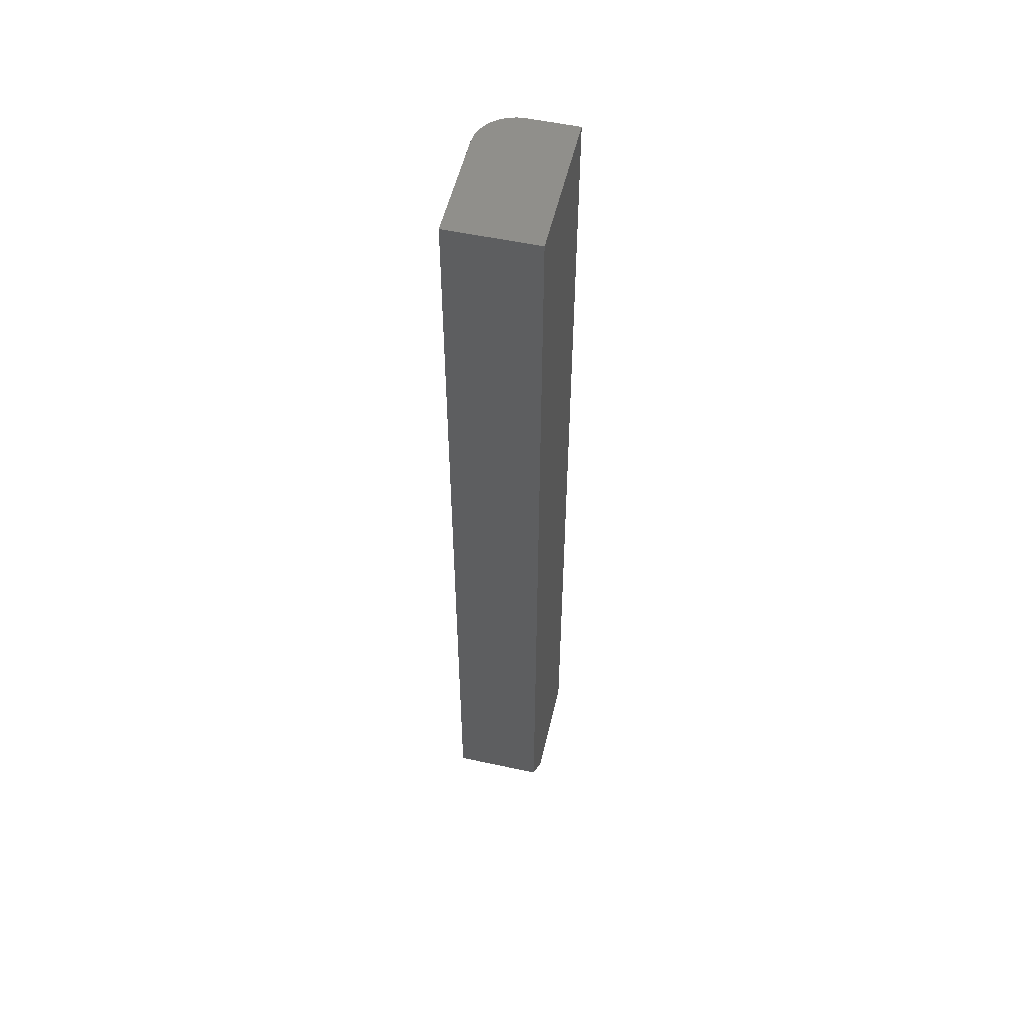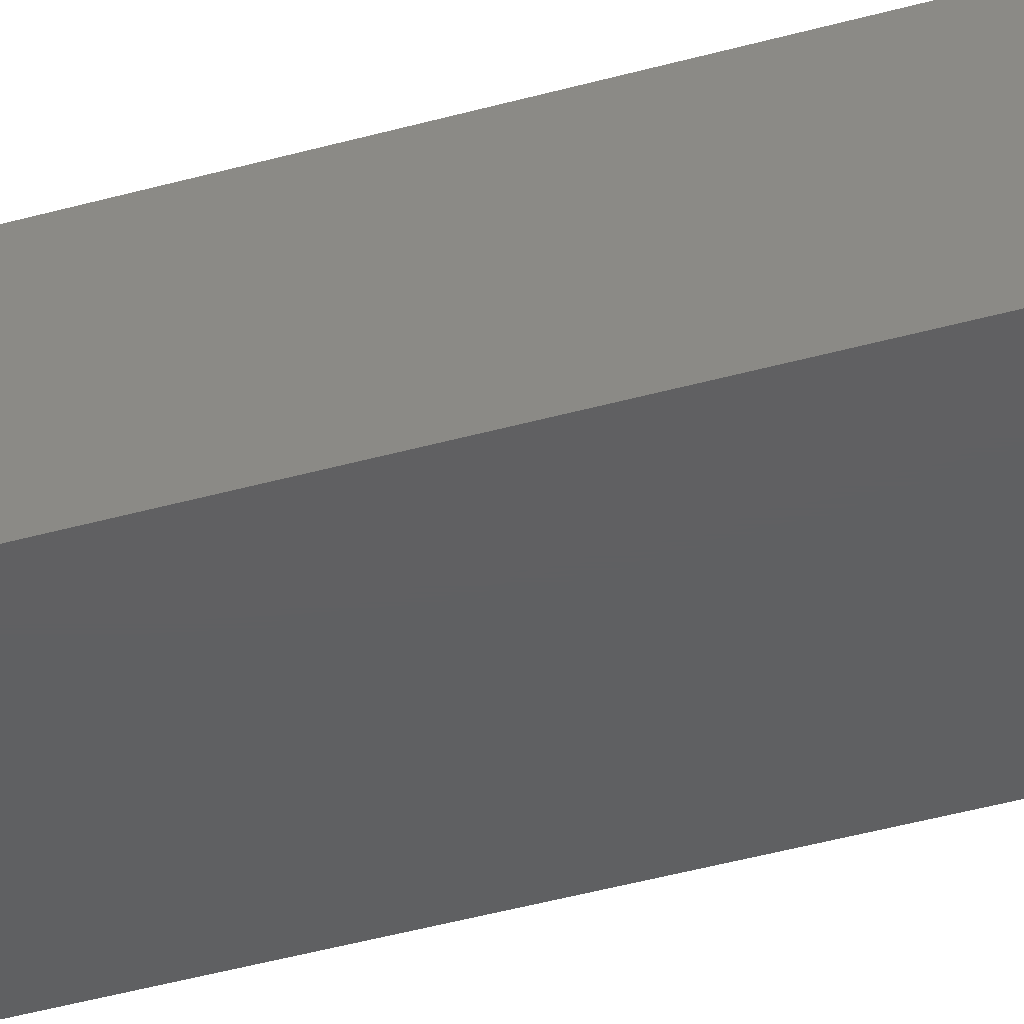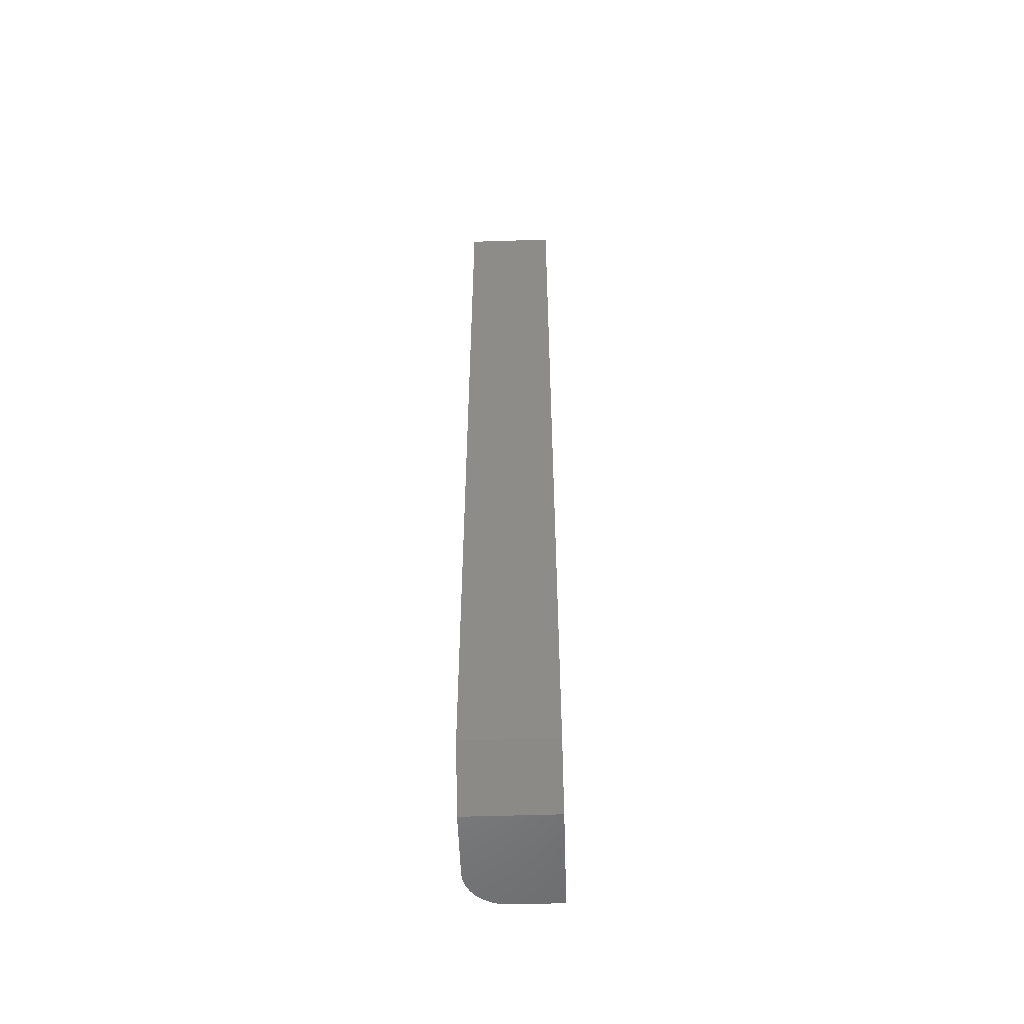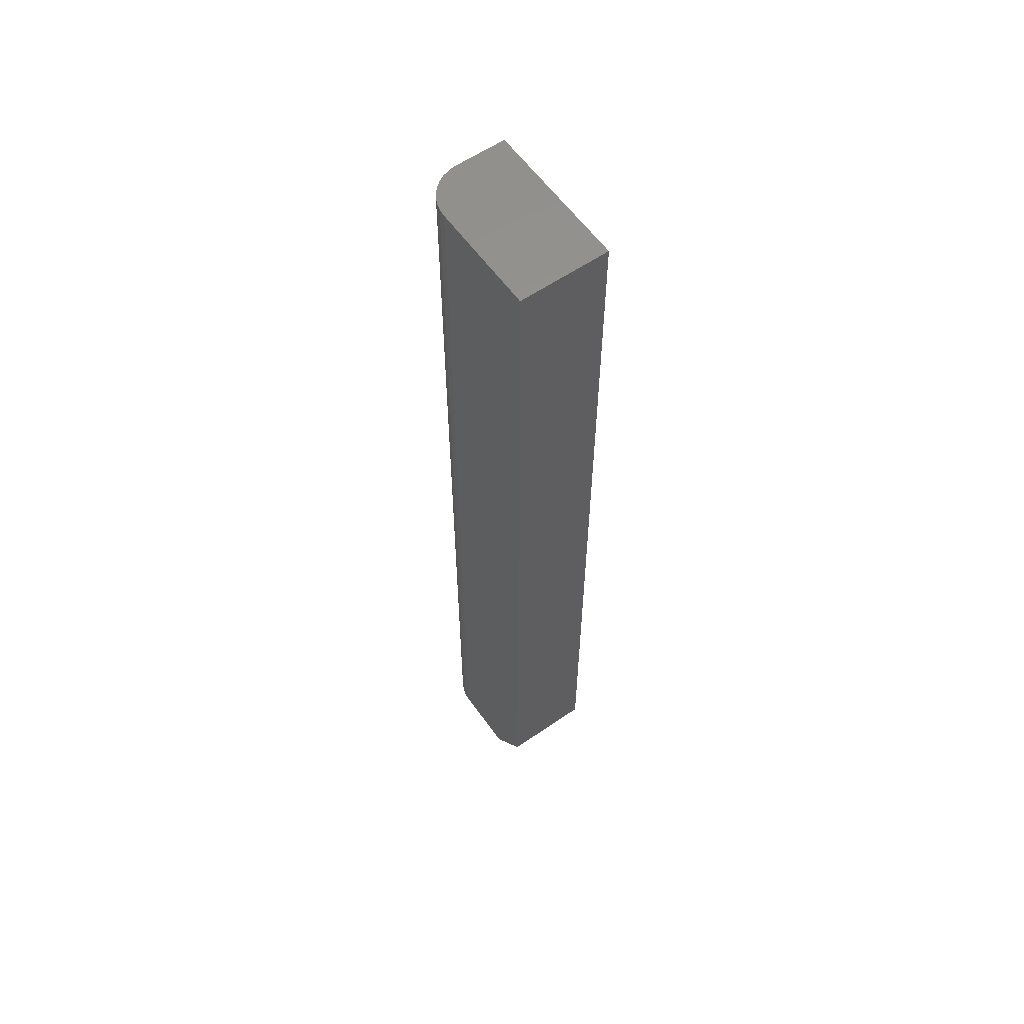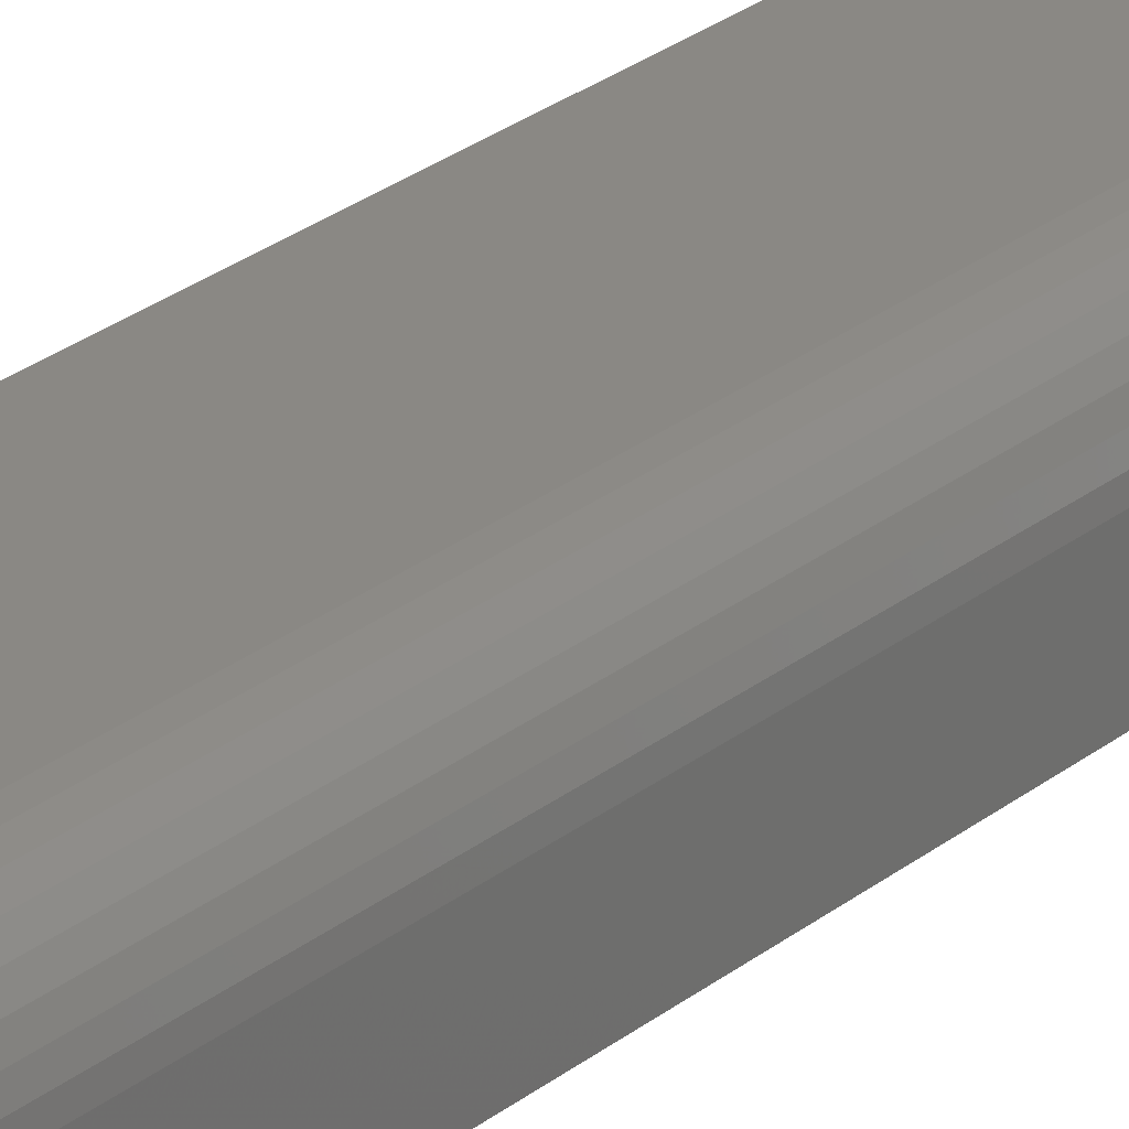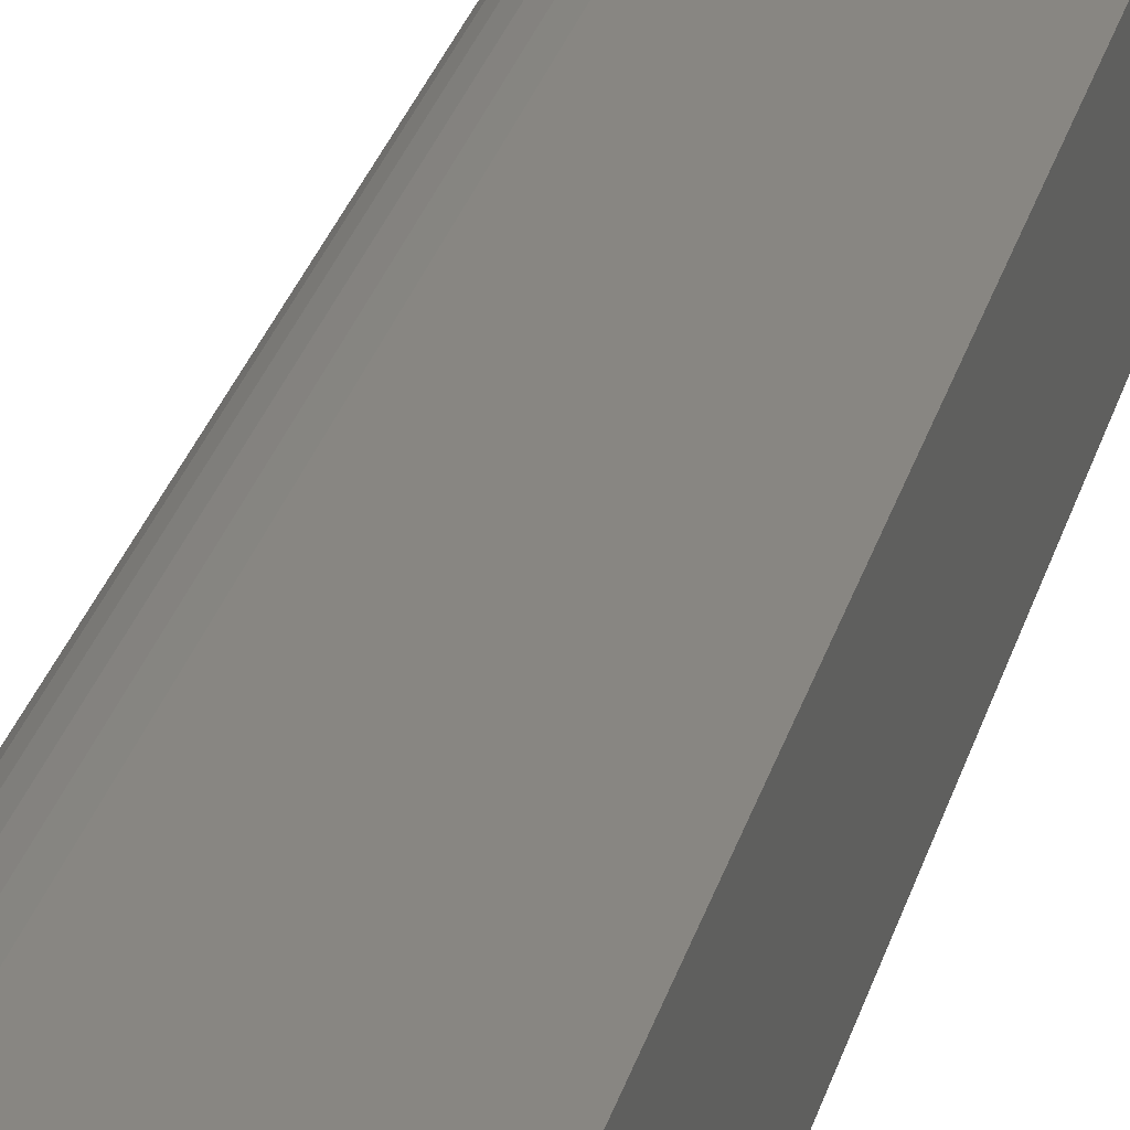
<metadata>
{"format":"stl","ext":"stl","renderer":"f3d","projection":"perspective","resolution":1024,"background":"white","views":[{"elev":53.5,"azim":103.1,"up":"+Y"},{"elev":-40.5,"azim":109.3,"up":"+Z"},{"elev":-53.9,"azim":91.9,"up":"+Y"},{"elev":59.2,"azim":54.7,"up":"+Y"},{"elev":27.3,"azim":-140.2,"up":"+Z"},{"elev":23.6,"azim":12.1,"up":"+Z"}]}
</metadata>
<code>
# stl→obj: 26 verts, 48 faces
v 0.05469 -0.75 0.07031
v -0.05469 -0.75 0.07031
v -0.06688 -0.75 0.06911
v -0.07861 -0.75 0.06555
v -0.08941 -0.75 0.05978
v -0.09888 -0.75 0.05201
v -0.1067 -0.75 0.04254
v -0.1124 -0.75 0.03173
v -0.116 -0.75 0.02001
v -0.1172 -0.75 0.007812
v -0.1172 -0.75 -0.07031
v 0.05469 -0.75 -0.07031
v 0.1172 0.75 0.07031
v -0.05469 0.75 0.07031
v 0.1172 -0.6719 0.07031
v 0.1172 0.75 -0.07031
v -0.1172 0.75 -0.07031
v -0.1172 0.75 0.007812
v -0.116 0.75 0.02001
v -0.1124 0.75 0.03173
v -0.1067 0.75 0.04254
v -0.09888 0.75 0.05201
v -0.08941 0.75 0.05978
v -0.07861 0.75 0.06555
v -0.06688 0.75 0.06911
v 0.1172 -0.6719 -0.07031
f 1 2 3
f 1 3 4
f 1 4 5
f 1 5 6
f 1 6 7
f 1 7 8
f 1 8 9
f 1 9 10
f 1 10 11
f 1 11 12
f 13 14 15
f 15 14 2
f 15 2 1
f 13 16 17
f 13 17 18
f 13 18 19
f 13 19 20
f 13 20 21
f 13 21 22
f 13 22 23
f 13 23 24
f 13 24 25
f 13 25 14
f 18 17 10
f 10 17 11
f 18 10 19
f 19 10 9
f 19 9 20
f 20 9 8
f 20 8 21
f 21 8 7
f 21 7 22
f 22 7 6
f 22 6 23
f 23 6 5
f 23 5 24
f 24 5 4
f 24 4 25
f 25 4 3
f 25 3 14
f 14 3 2
f 16 13 26
f 26 13 15
f 17 16 11
f 11 16 26
f 11 26 12
f 1 12 15
f 15 12 26

</code>
